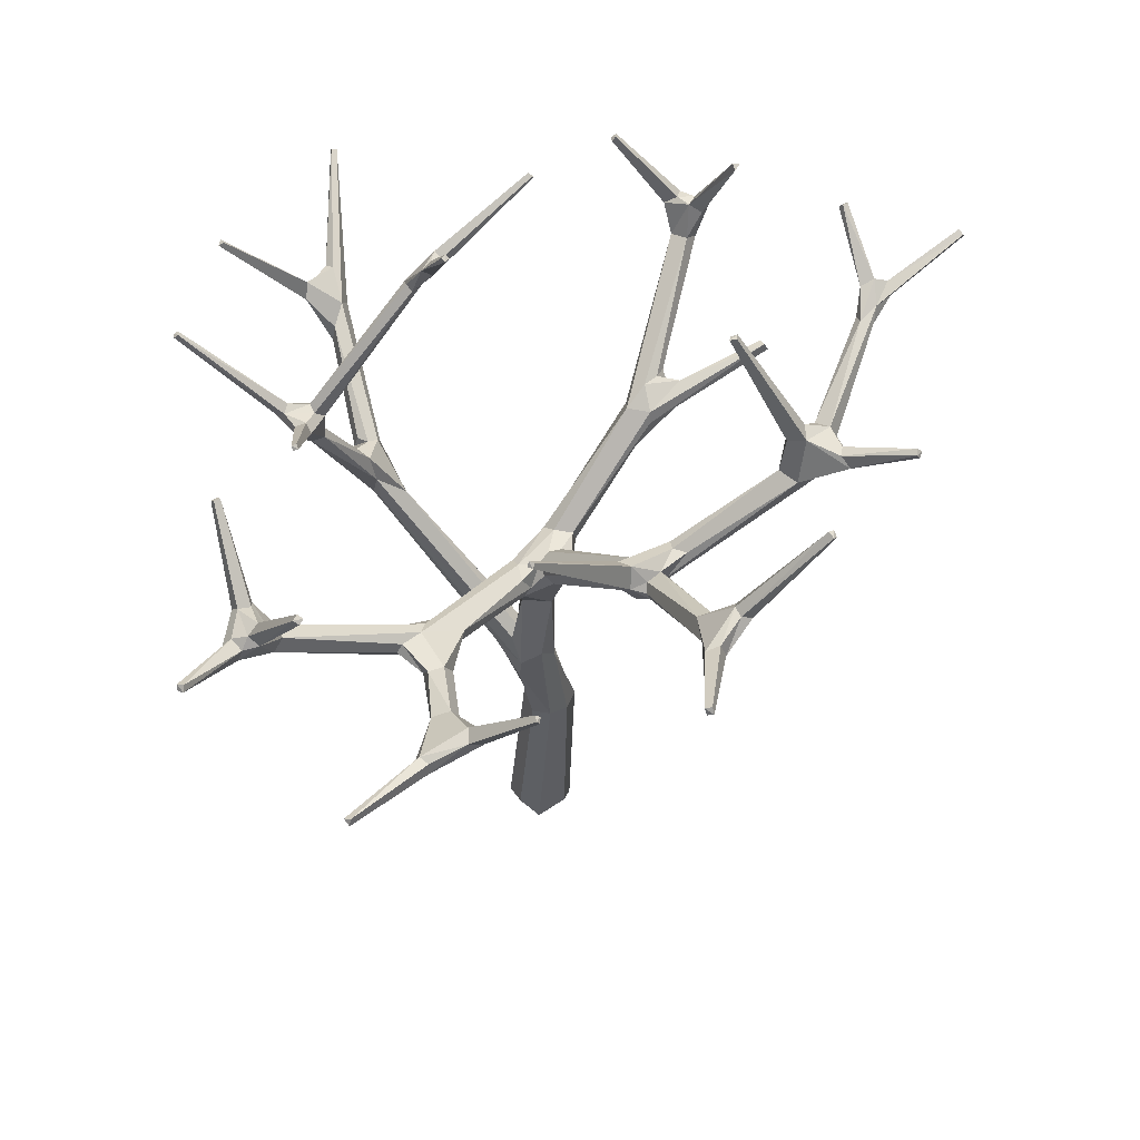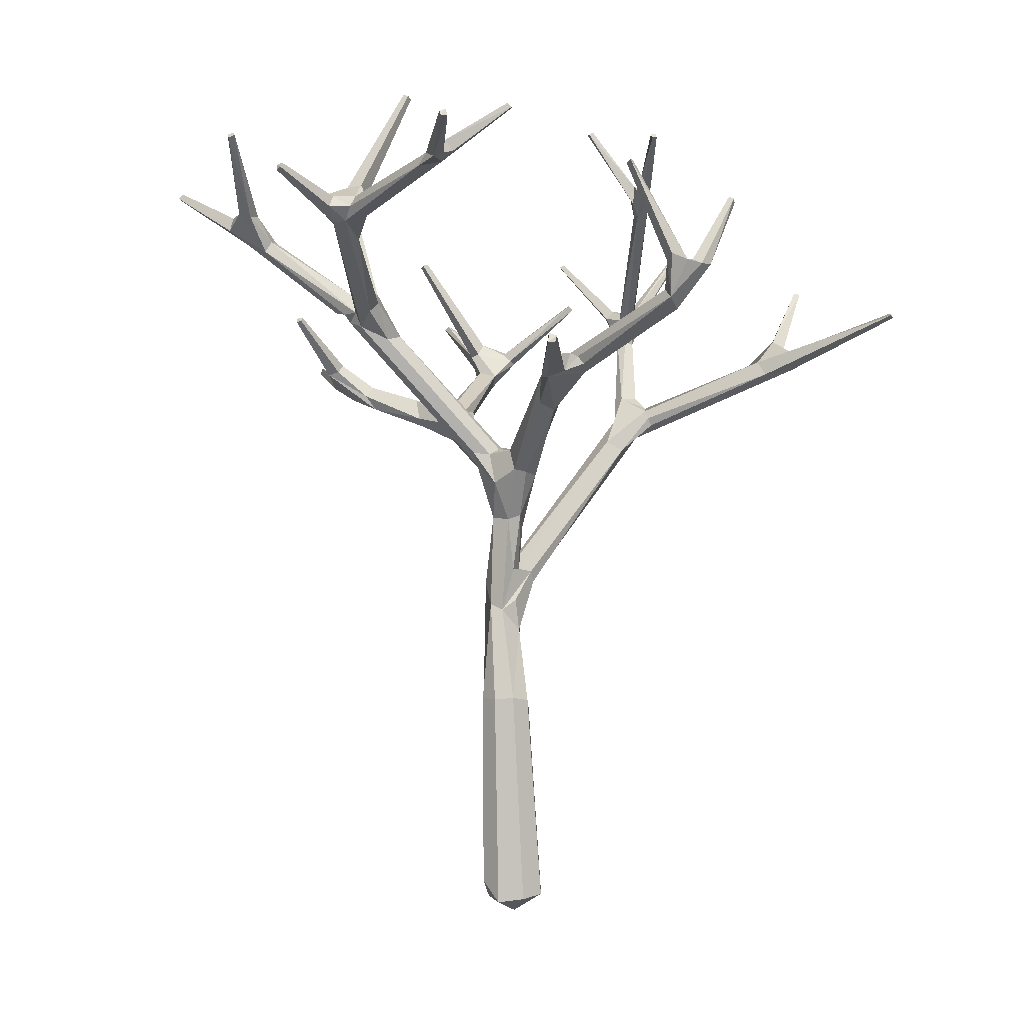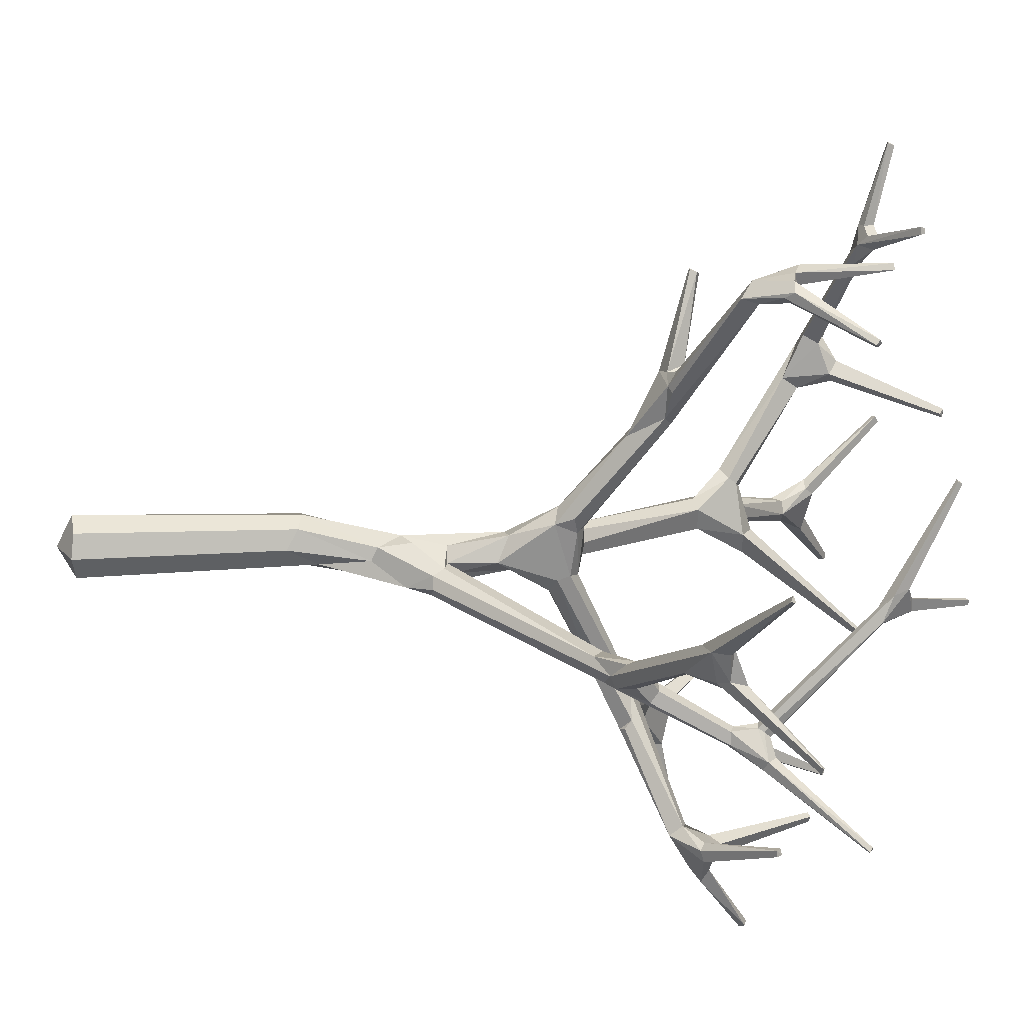
<metadata>
{"format":"obj","ext":"obj","renderer":"f3d","projection":"perspective","resolution":1024,"background":"white","views":[{"elev":57.2,"azim":-96.1,"up":"+Y"},{"elev":-1.3,"azim":22.9,"up":"+Y"},{"elev":-17.9,"azim":88.2,"up":"+Z"}]}
</metadata>
<code>
o dead_tree_2
v -0.2708 -0.1324 -0.03139
v -0.0431 -0.1423 0.2751
v 0.2731 -0.07954 0.02395
v 0.9759 6.749 2.463
v 0.768 6.515 3.329
v -0.5847 6.118 2.133
v 0.2158 6.259 2.575
v -0.7773 6.027 2.246
v -0.9306 6.06 2.23
v -0.8659 6.139 2.168
v -0.7716 6.119 2.193
v -1.255 5.413 0.8232
v -0.7196 5.787 1.798
v -0.7889 5.919 1.735
v -1.97 5.922 1.094
v -1.153 5.13 0.8801
v -1.083 4.93 0.5872
v -1.022 5.055 0.5251
v -0.8678 5.047 0.6456
v 1.114 4.662 0.9646
v 2.071 5.108 1.375
v 0.715 4.694 1.008
v 0.5738 4.138 -1.246
v 0.4111 5.115 -1.673
v 0.6591 4.486 -1.428
v 0.5727 5.114 -1.628
v -1.129 4.365 -1.137
v -1.275 4.813 -2.075
v -1.078 4.886 -2.043
v -1.328 4.383 -0.7512
v -1.827 4.49 -0.7902
v -1.405 4.546 -0.9436
v -2.131 4.591 -0.9408
v -1.855 4.635 -0.9496
v -0.3141 3.752 -0.1177
v -0.1934 3.75 -0.2799
v -0.9301 4.156 -0.6775
v -0.8231 4.131 -0.8001
v -0.9259 4.455 -0.9339
v 0.1945 3.959 0.09217
v 0.6089 4.388 0.8726
v 0.004467 3.371 0.1582
v -2.061 6.132 1.33
v -2.182 6.199 1.246
v -2.19 5.929 0.9813
v -2.134 4.855 -0.5837
v -2.238 4.693 -1.093
v -0.9759 5.053 -2.2
v -1.051 5.117 -2.204
v -1.412 4.967 -2.329
v 0.2898 5.384 -1.663
v 0.5306 5.468 -1.825
v 2.249 4.8 -1.443
v 1.937 4.878 -1.367
v 2.216 5.463 1.283
v 2.309 5.483 1.425
v 2.117 5.552 1.642
v -0.7396 6.208 1.784
v -1.375 5.397 0.5852
v 0.5793 5.329 -1.603
v 0.4678 5.355 -1.551
v 0.4577 5.413 -1.628
v 1.087 6.349 -0.6685
v 0.007252 -0.07097 -0.2672
v 0.04678 2.349 0.001554
v -0.05726 2.581 -0.3039
v -0.08696 2.782 -0.3566
v -1.321 5.246 0.8803
v 0.5816 5.405 -1.874
v 0.5033 5.365 -1.915
v 0.4477 5.451 -1.858
v 0.3328 5.433 -1.784
v 0.3435 5.456 -1.695
v 0.5835 5.376 -1.632
v 0.5364 5.428 -1.659
v 0.5192 5.122 -1.727
v 0.458 5.102 -1.712
v 0.2476 5.389 -1.753
v 0.5486 5.331 -1.552
v 0.5184 5.142 -1.574
v 0.4405 5.119 -1.572
v -1.388 5.099 -2.156
v -1.411 5.093 -2.29
v -1.339 5.174 -2.236
v -1.314 5.121 -2.363
v -1.388 5.057 -2.451
v -1.133 4.777 -2.111
v -0.9618 5.019 -2.271
v -1.222 4.921 -1.997
v -1.279 5.121 -2.077
v -1.258 5.218 -2.154
v -1.015 5.048 -2.354
v -1.074 5.14 -2.305
v -2.384 4.722 -1.013
v -2.288 4.829 -1.063
v -1.857 4.703 -0.801
v -1.902 4.617 -0.7391
v -2.231 4.823 -0.5792
v -2.132 4.918 -0.6885
v 0.674 4.05 -1.061
v -2.261 4.899 -0.7001
v -2.349 4.815 -0.9991
v 0.7499 4.173 -1.24
v -1.316 4.373 -0.9794
v 0.9065 4.358 -1.158
v 0.5413 4.342 -1.211
v 0.549 4.131 -0.9852
v 0.497 4.144 -1.19
v 0.7034 4.219 -1.33
v 0.8737 4.368 -1.366
v 0.8376 4.456 -1.255
v 0.5998 4.557 -1.249
v 0.7082 4.554 -1.346
v -1.169 4.471 -1.166
v -1.312 4.306 -0.8241
v 0.7862 4.677 0.8262
v -1.034 4.37 -1.233
v -0.9379 4.464 -1.178
v -0.746 4.237 -0.8116
v -0.923 4.311 -0.6301
v -1.042 4.528 -0.9667
v 0.6977 4.326 0.7469
v 0.6771 4.599 1.006
v 0.885 4.621 0.8336
v 0.8468 4.584 1.253
v 2.008 4.86 -1.611
v 2.023 4.756 -1.326
v 1.76 4.797 -1.441
v 1.934 4.956 -1.648
v 2.008 5.09 -1.63
v 2.048 5.499 1.567
v 2.093 4.949 -1.625
v 2.239 4.971 -1.414
v 2.282 4.939 -1.474
v 1.988 5.27 1.446
v 2.068 5.198 1.529
v 2.119 5.528 1.471
v 2.349 5.481 1.313
v 2.218 5.506 1.532
v -1.164 5.462 0.519
v 2.072 5.242 1.33
v 2.275 5.406 1.299
v -1.323 5.47 0.4135
v -1.266 5.541 0.6026
v -1.346 5.219 0.6304
v -1.207 5.264 0.8842
v -1.067 5.423 0.9341
v -0.7682 6.231 1.922
v -0.9799 5.25 1.053
v -0.9415 5.326 0.9574
v -0.9358 5.017 0.7695
v -1.296 5.176 0.8186
v -2.233 5.91 1.038
v -2.009 5.83 1.134
v -2.398 6.137 0.9681
v -1.98 5.924 0.9733
v -2.107 6.216 1.213
v -2.394 6.048 1.12
v -2.377 6.166 1.079
v 0.1925 6.333 2.464
v -2.036 6.142 1.233
v -2.174 6.162 1.333
v -0.6335 6.244 1.927
v -0.6331 6.177 1.804
v -0.5056 6.074 2.035
v -0.9064 5.902 1.858
v -0.6868 5.915 2.119
v -0.6121 6.027 2.184
v -0.4907 5.945 2.107
v -0.8209 5.908 2.09
v 0.2671 6.282 2.45
v 0.4456 6.419 2.498
v -1.387 5.344 0.7033
v -1.428 5.267 0.8323
v 0.3004 6.36 2.603
v 0.4795 6.455 2.607
v 0.4251 6.288 2.55
v 0.4292 6.305 2.736
v 0.4998 6.338 2.687
v 0.475 6.423 2.709
v 0.9319 6.281 -0.8471
v 0.8602 6.517 -0.7271
v 0.9412 6.347 -0.6423
v 0.9522 6.508 -0.6519
v 0.9795 6.265 -0.8592
v 0.8886 6.252 -0.8058
v 1.08 6.467 -0.6138
v 1.016 6.448 -0.567
v 0.9571 6.24 -0.7267
v 1.154 4.81 2.014
v 0.03413 2.8 -0.3501
v -0.2774 2.647 -0.1554
v -0.2828 2.775 0.01638
v -0.2858 3.875 0.2133
v -0.179 2.589 0.1364
v 0.004087 2.91 0.03659
v 0.08904 2.889 -0.1844
v 0.03283 2.627 0.04859
v 0.005909 2.297 -0.1015
v -0.2366 2.383 -0.1652
v -0.1622 3.388 0.1186
v -0.06201 2.536 0.1405
v -0.2799 3.974 0.05155
v -0.2953 3.841 -0.05754
v 0.1762 -0.1105 0.2105
v -0.1342 3.42 -0.1226
v 0.03309 3.321 -0.1167
v 0.09978 3.409 0.09868
v -0.1273 3.969 0.2841
v -0.06814 3.705 0.3005
v -0.1583 3.982 -0.1472
v -0.06957 3.808 -0.2307
v -0.254 3.71 -0.1944
v 0.1245 4.017 0.1707
v 0.2681 3.774 0.1394
v 0.1953 -0.09377 -0.1716
v 0.2424 3.801 0.3015
v 0.3095 3.932 0.1757
v -1.049 6.29 2.693
v -1.058 6.336 2.665
v -1.007 6.352 2.676
v -1.004 6.313 2.714
v -1.121 5.434 1.036
v -0.984 5.395 0.9269
v -1.396 5.276 0.7305
v -1.327 5.402 0.7151
v -0.2689 3.98 0.3224
v -0.08958 4.031 0.1021
v -0.3174 3.903 0.1185
v -0.1717 3.997 0.02164
v -0.06746 4.017 0.21
v 1.098 4.628 1.027
v 1.083 4.762 1.152
v 0.977 4.636 1.193
v 0.9218 4.791 0.9847
v 1.132 4.697 1.14
v 0.9885 4.797 1.091
v 0.9404 4.779 1.271
v 1.203 4.811 1.975
v 1.209 4.867 1.956
v 1.145 4.89 1.976
v 1.748 4.648 -1.468
v 0.9212 4.289 -1.189
v 0.8681 4.429 -1.176
v 0.8887 4.446 -1.335
v -0.9783 4.409 -1.242
v -1.141 4.539 -1.117
v -1.39 4.568 -0.8172
v -0.0653 3.913 -0.1894
v -0.3134 3.983 -0.1304
v 0.08959 4.001 0.3195
v 0.1461 3.825 0.3464
v -1.961 6.758 1.907
v -1.989 6.793 1.879
v -1.94 6.808 1.851
v -1.912 6.782 1.891
v -3.055 6.413 0.9304
v -3.041 6.389 0.8813
v -3.013 6.436 0.8683
v -3.017 6.453 0.9214
v -2.332 5.33 -0.1743
v -2.388 5.361 -0.2084
v -2.336 5.365 -0.2129
v -2.382 5.317 -0.1802
v -2.802 4.957 -1.636
v -2.826 4.986 -1.584
v -2.855 4.933 -1.6
v -0.3532 5.569 -2.382
v -0.3909 5.601 -2.356
v -0.4114 5.615 -2.405
v -0.3823 5.575 -2.43
v -1.904 5.426 -2.734
v -1.87 5.47 -2.734
v -1.891 5.486 -2.685
v -1.933 5.45 -2.693
v -0.2386 5.912 -1.782
v -0.2094 5.94 -1.794
v -0.2031 5.95 -1.753
v -0.2391 5.929 -1.743
v 0.7333 6.162 -2.572
v 0.7709 6.131 -2.605
v 0.7738 6.151 -2.568
v 0.7286 6.134 -2.602
v 2.038 5.593 -2.284
v 2.043 5.619 -2.24
v 2.088 5.607 -2.264
v 3.225 5.288 -1.347
v 3.243 5.267 -1.303
v 3.256 5.247 -1.354
v 2.216 5.521 1.391
v 2.38 6.109 0.9036
v 2.421 6.06 0.8703
v 2.427 6.09 0.9127
v 2.37 6.073 0.8715
v 1.758 6.312 1.754
v 1.807 6.336 1.737
v 1.809 6.333 1.797
v 0.5328 6.36 2.582
v 1.011 6.714 2.459
v 0.9599 6.756 2.423
v 0.9827 6.713 2.399
v 0.7486 6.552 3.314
v 0.7894 6.569 3.286
v 0.811 6.511 3.294
v -0.4659 7.097 1.358
v -0.4744 7.111 1.411
v -0.4176 7.076 1.374
v -0.422 7.102 1.421
v -1.832 6.535 -0.2017
v -1.828 6.57 -0.1497
v -1.807 6.571 -0.1911
v -1.859 6.545 -0.1669
v -1.736 6.043 -1.821
v -1.802 6.004 -1.81
v -1.779 6.032 -1.854
v -1.766 6.027 -1.777
v 0.5717 7.032 -0.5512
v 0.5178 7.009 -0.5583
v 0.5477 7.024 -0.5844
v 0.5461 7.01 -0.527
v 1.426 6.808 0.1681
v 1.434 6.851 0.1278
v 1.401 6.838 0.1507
v 1.454 6.815 0.1385
v -0.2009 0.05976 -0.1947
v -0.2202 0.03892 0.21
v -0.274 1.749 0.08387
v -0.05949 1.717 0.321
v 0.1759 1.706 0.1086
v -0.1936 1.683 -0.06381
v -0.2157 1.728 0.2371
v 0.09639 1.73 0.2589
v 0.1196 1.618 -0.05429
v -0.05409 1.871 -0.1151
v -0.08852 2.965 -0.1669
v 0.08795 2.795 -0.2462
v -0.001557 2.912 -0.1104
v -0.1765 2.908 -0.2172
v -0.001163 -0.2439 0.002535
f 235 238 237
f 235 22 238
f 75 71 62
f 71 75 52
f 69 76 70
f 141 124 116
f 135 235 237
f 136 233 236
f 21 232 20
f 233 237 234
f 95 102 101
f 227 194 210
f 113 112 111
f 111 112 244
f 247 114 104
f 104 114 27
f 158 153 174
f 156 12 226
f 15 12 156
f 154 174 68
f 146 12 15
f 126 242 129
f 135 137 141
f 137 135 131
f 223 147 12
f 225 152 68
f 145 225 59
f 150 151 19
f 177 7 169
f 160 171 165
f 165 6 160
f 322 321 324
f 323 321 322
f 317 318 320
f 319 318 317
f 315 316 313
f 310 311 312
f 308 305 306
f 303 5 304
f 302 5 303
f 300 299 301
f 4 299 300
f 175 180 176
f 288 289 287
f 286 284 285
f 186 183 182
f 280 281 283
f 282 281 280
f 277 279 278
f 273 275 274
f 270 268 271
f 269 268 270
f 204 203 230
f 265 267 266
f 263 262 261
f 259 257 260
f 254 256 255
f 197 196 202
f 337 196 197
f 198 197 202
f 336 66 191
f 66 200 67
f 215 208 207
f 220 222 221
f 68 174 225
f 225 173 59
f 59 226 144
f 98 94 33
f 252 210 42
f 231 209 251
f 249 211 40
f 120 121 248
f 231 214 228
f 226 12 144
f 124 141 21 20
f 2 339 205
f 207 206 36
f 36 212 207
f 218 215 40
f 192 67 200
f 125 232 234
f 125 41 122
f 125 122 232
f 125 123 41
f 87 28 50
f 232 124 20
f 122 124 232
f 145 18 17
f 145 59 143
f 145 143 18
f 158 154 162
f 167 13 169
f 130 54 133
f 206 213 36
f 206 201 213
f 13 14 164
f 148 166 9
f 190 240 241
f 34 47 95
f 33 47 34
f 109 103 23
f 100 243 105
f 157 156 155
f 70 76 77
f 23 108 106
f 82 28 89
f 82 50 28
f 46 98 97
f 101 94 98
f 76 69 26
f 7 177 178
f 172 160 176
f 91 90 49
f 48 90 29
f 137 290 55
f 129 242 128
f 55 142 141
f 21 141 142
f 14 58 164
f 187 185 182
f 159 158 44
f 51 24 81
f 136 131 135
f 157 155 159
f 84 91 93
f 93 91 49
f 48 29 88
f 29 87 88
f 88 87 92
f 134 132 133
f 53 132 134
f 133 132 130
f 177 171 172
f 171 160 172
f 165 163 6
f 168 6 11
f 80 26 60
f 9 166 170
f 182 181 186
f 182 185 181
f 111 245 110
f 62 71 73
f 69 74 60
f 123 241 22
f 243 103 53
f 127 105 243
f 77 23 24
f 25 109 77
f 81 106 112
f 24 106 81
f 31 115 30
f 34 104 33
f 32 104 34
f 31 33 115
f 96 32 34
f 250 204 230
f 213 35 37
f 212 36 38
f 120 204 250
f 37 204 120
f 251 252 123
f 214 116 40
f 123 22 251
f 196 42 202
f 338 192 206
f 337 208 196
f 335 206 207
f 44 162 254
f 254 255 44
f 267 33 94
f 284 126 129
f 138 142 292
f 294 292 55
f 292 293 138
f 137 139 290
f 296 139 137
f 297 139 296
f 297 57 139
f 297 295 57
f 4 176 299
f 304 178 179
f 302 180 175
f 5 178 304
f 303 304 180
f 311 144 140
f 314 315 82
f 185 75 181
f 185 74 75
f 322 63 187
f 330 327 200
f 334 199 333
f 199 65 329
f 334 200 66
f 65 202 332
f 67 192 108
f 100 197 336
f 107 335 337
f 106 108 338
f 234 237 238
f 71 72 73
f 235 135 141 116
f 233 136 135 237
f 232 21 136 236
f 51 78 24
f 50 82 83
f 82 84 83
f 209 231 19 151
f 236 233 234
f 236 234 232
f 209 151 16 227
f 228 230 18 19
f 203 229 17 18
f 19 231 228
f 194 227 16 152
f 18 230 203
f 194 152 17 229
f 173 225 153 45
f 227 210 209
f 158 174 154
f 15 154 146
f 154 68 146
f 173 45 156 226
f 150 224 14 13
f 153 225 174
f 139 57 136
f 147 223 166 14
f 13 149 150
f 146 16 170 166
f 14 224 147
f 149 167 170 16
f 166 223 146
f 13 167 149
f 8 11 221 222
f 223 12 146
f 145 152 225
f 149 151 150
f 170 8 222 219
f 221 11 10
f 220 221 10
f 220 10 9
f 219 220 9
f 219 9 170
f 165 171 177 169
f 43 15 161
f 7 167 169
f 168 7 175 6
f 175 160 6
f 203 204 35 229
f 167 7 168
f 316 315 314
f 311 309 312
f 42 210 201
f 305 308 307
f 297 296 295
f 291 293 292
f 291 292 294
f 189 183 186
f 279 277 276
f 275 273 272
f 198 65 336 197
f 262 264 261
f 257 259 258
f 256 254 253
f 66 336 65 199
f 42 208 217 252
f 67 191 66
f 217 208 215
f 27 38 115 104
f 222 220 219
f 65 198 202
f 59 173 226
f 37 115 38
f 140 224 150 19
f 117 38 27
f 31 98 33
f 18 140 19
f 209 210 252 251
f 327 331 195 193
f 211 230 228 214
f 40 211 214
f 339 216 3 205
f 64 216 339 1
f 339 2 1
f 215 207 212 249
f 40 215 249
f 200 327 193 192
f 235 116 22
f 50 86 92 87
f 152 145 17
f 25 110 109
f 118 119 38 117
f 119 118 39
f 56 136 21 138
f 117 246 118
f 37 120 30 115
f 56 139 136
f 120 248 30
f 95 99 96 34
f 106 107 112
f 112 107 244
f 229 35 201 194
f 99 95 101
f 132 53 126
f 53 242 126
f 140 144 147 224
f 201 210 194
f 167 8 170
f 213 201 35
f 147 144 12
f 105 244 107 100
f 169 13 165
f 165 13 164
f 10 148 9
f 239 240 190
f 103 243 100
f 70 77 24 78
f 161 156 157
f 161 15 156
f 96 99 46 97
f 155 156 45
f 16 151 149
f 298 179 178 177
f 98 31 97
f 143 140 18
f 101 102 94
f 26 69 60
f 6 148 10 11
f 86 85 93 92
f 148 6 163
f 176 160 175
f 43 154 15
f 43 162 154
f 49 90 48
f 128 54 130 129
f 141 137 55
f 58 14 166 148
f 142 138 21
f 80 79 61 81
f 63 185 187
f 44 158 162
f 81 61 51
f 136 57 131
f 44 157 159
f 175 7 178
f 165 164 163
f 8 167 168
f 8 168 11
f 110 25 113 111
f 79 80 60
f 16 146 152
f 152 146 68
f 52 75 74 69
f 70 78 72 71
f 51 61 62 73
f 89 29 90 82
f 93 85 84
f 85 83 84
f 298 176 180 179
f 187 184 188
f 187 182 184
f 183 188 184
f 239 190 125 234
f 103 109 242 53
f 234 240 239
f 234 238 240
f 238 241 240
f 238 22 241
f 123 125 190
f 123 190 241
f 105 127 54 244
f 242 109 110
f 127 243 53
f 111 244 54 128
f 110 245 128 242
f 128 245 111
f 113 25 76 26
f 77 109 23
f 24 23 106
f 76 25 77
f 112 113 26 80
f 117 27 28 87
f 81 112 80
f 118 246 87 29
f 87 246 117
f 121 39 29 89
f 29 39 118
f 114 247 89 28
f 89 247 121
f 121 247 32 248
f 28 27 114
f 32 247 104
f 30 248 96 97
f 33 104 115
f 32 96 248
f 31 30 97
f 212 119 39 249
f 211 250 230
f 38 36 213
f 204 37 35
f 37 38 213
f 38 119 212
f 211 249 39 121
f 211 121 120 250
f 41 252 217 122
f 214 231 251
f 217 215 122
f 116 124 218 40
f 122 215 218 124
f 22 116 214 251
f 42 201 195 202
f 123 252 41
f 335 338 206
f 193 195 201
f 201 206 192 193
f 196 208 42
f 337 207 208
f 337 335 207
f 161 157 255 256
f 253 162 43
f 256 253 43
f 253 254 162
f 256 43 161
f 153 158 257 258
f 44 255 157
f 258 45 153
f 155 45 258 259
f 159 155 259 260
f 158 159 260 257
f 98 46 261 264
f 101 98 264 262
f 99 101 262 263
f 46 99 263 261
f 33 267 265 47
f 94 102 266 267
f 265 95 47
f 266 102 95
f 265 266 95
f 88 92 271 268
f 268 48 88
f 93 49 269 270
f 269 49 48
f 268 269 48
f 92 93 270 271
f 78 51 279 276
f 272 86 50
f 275 272 50
f 273 85 86
f 272 273 86
f 274 83 85
f 273 274 85
f 275 50 83
f 274 275 83
f 72 78 276 277
f 73 72 277 278
f 51 73 278 279
f 126 284 286 132
f 281 69 70
f 283 281 70
f 282 52 69
f 281 282 69
f 280 71 52
f 282 280 52
f 283 70 71
f 280 283 71
f 129 130 285 284
f 286 130 132
f 286 285 130
f 53 289 288 127
f 133 54 288 287
f 288 54 127
f 287 134 133
f 290 56 293 291
f 289 53 134
f 287 289 134
f 290 139 56
f 293 56 138
f 55 290 291 294
f 175 178 5 302
f 55 292 142
f 131 295 137
f 296 137 295
f 57 295 131
f 299 298 177
f 298 299 176
f 300 172 176
f 4 300 176
f 301 177 172
f 300 301 172
f 301 299 177
f 164 58 305 307
f 180 304 179
f 302 303 180
f 163 164 307 308
f 148 163 308 306
f 58 148 306 305
f 143 59 312 309
f 140 143 309 311
f 59 144 310 312
f 82 90 316 314
f 311 310 144
f 91 84 315 313
f 82 315 84
f 90 91 313 316
f 75 62 186 181
f 189 61 79
f 186 62 61
f 189 186 61
f 79 60 63 189
f 74 185 63 60
f 184 182 319 317
f 318 182 183
f 320 318 183
f 318 319 182
f 189 63 324 321
f 320 183 184
f 317 320 184
f 321 183 189
f 188 183 321 323
f 187 188 323 322
f 334 64 325 330
f 322 324 63
f 64 1 325
f 1 2 326
f 327 330 325 1
f 327 1 326 331
f 328 331 326 2
f 328 2 205 332
f 329 332 205 3
f 329 3 216 333
f 334 333 216 64
f 195 328 332 202
f 330 200 334
f 329 65 332
f 333 199 329
f 331 328 195
f 191 67 23 103
f 334 66 199
f 338 108 192
f 191 103 100 336
f 197 100 107 337
f 335 107 106 338
f 23 67 108

</code>
